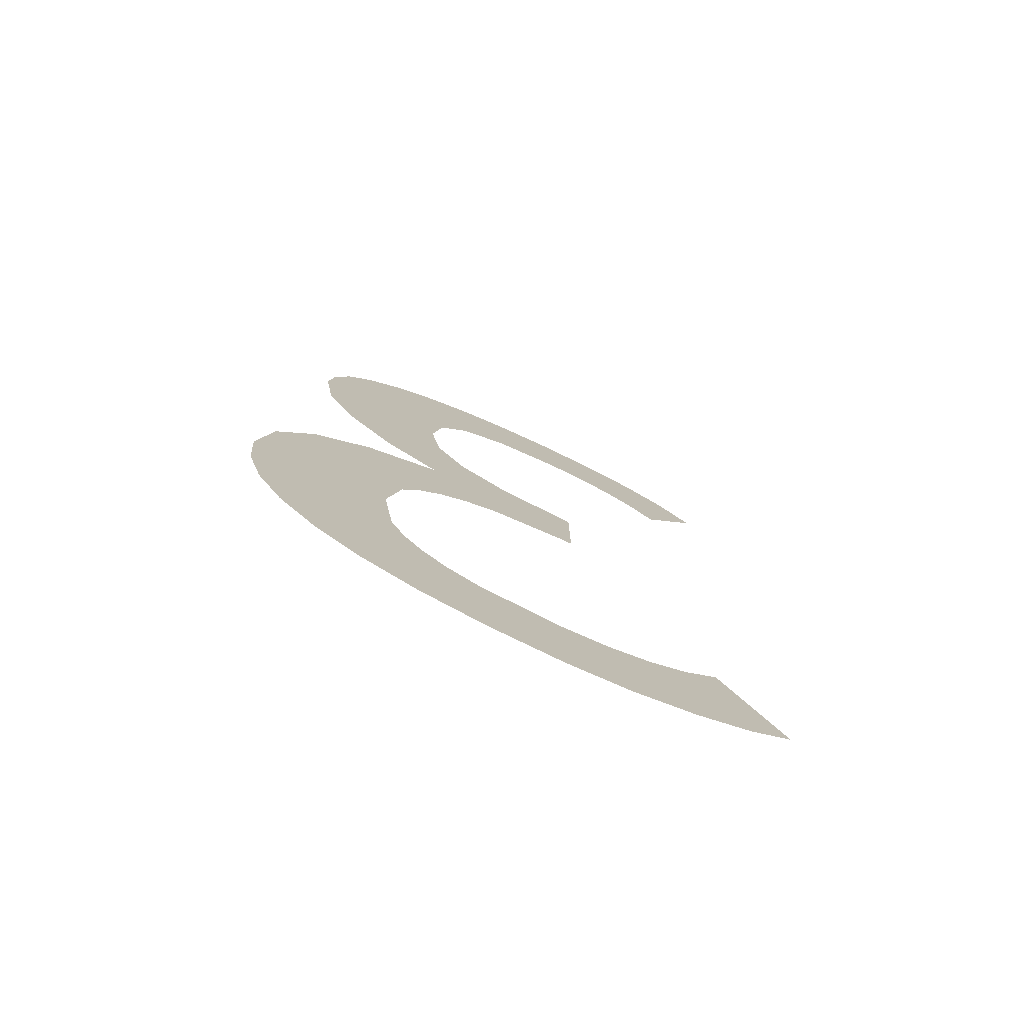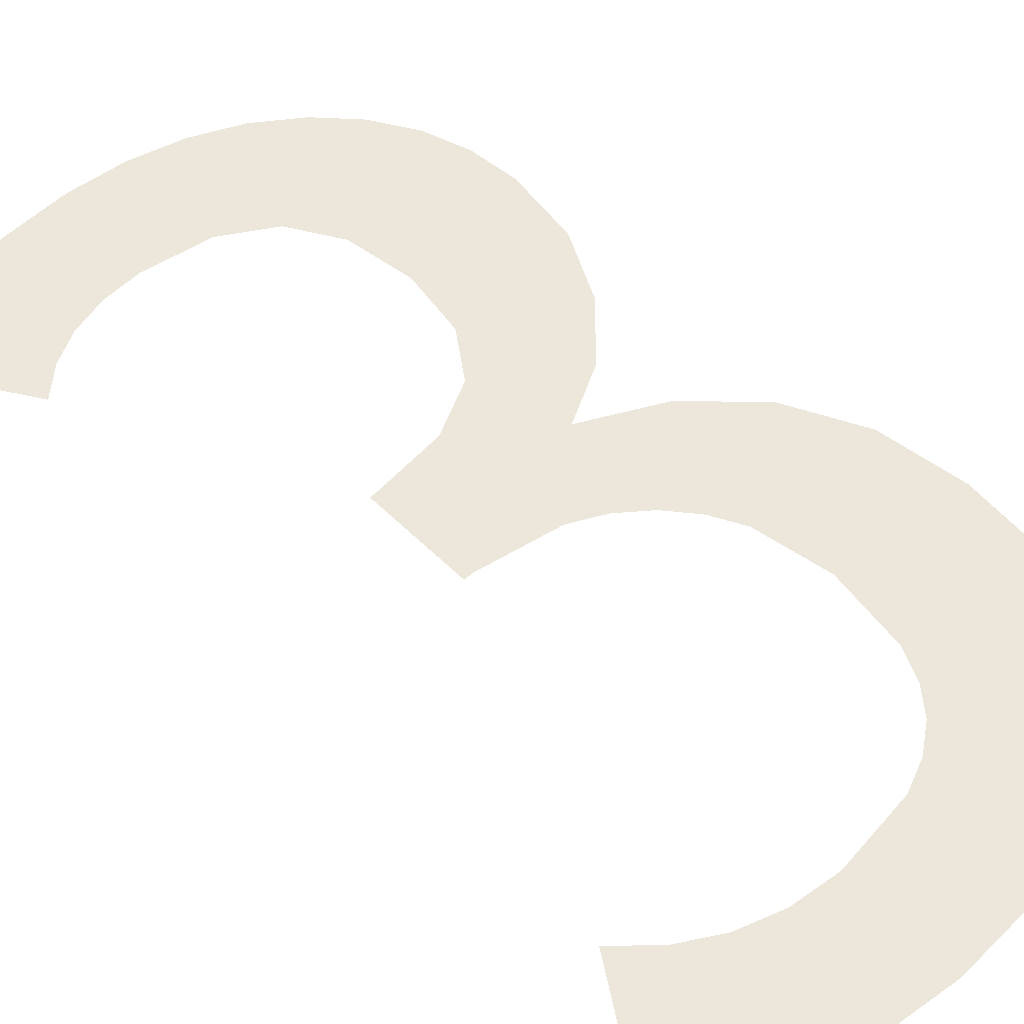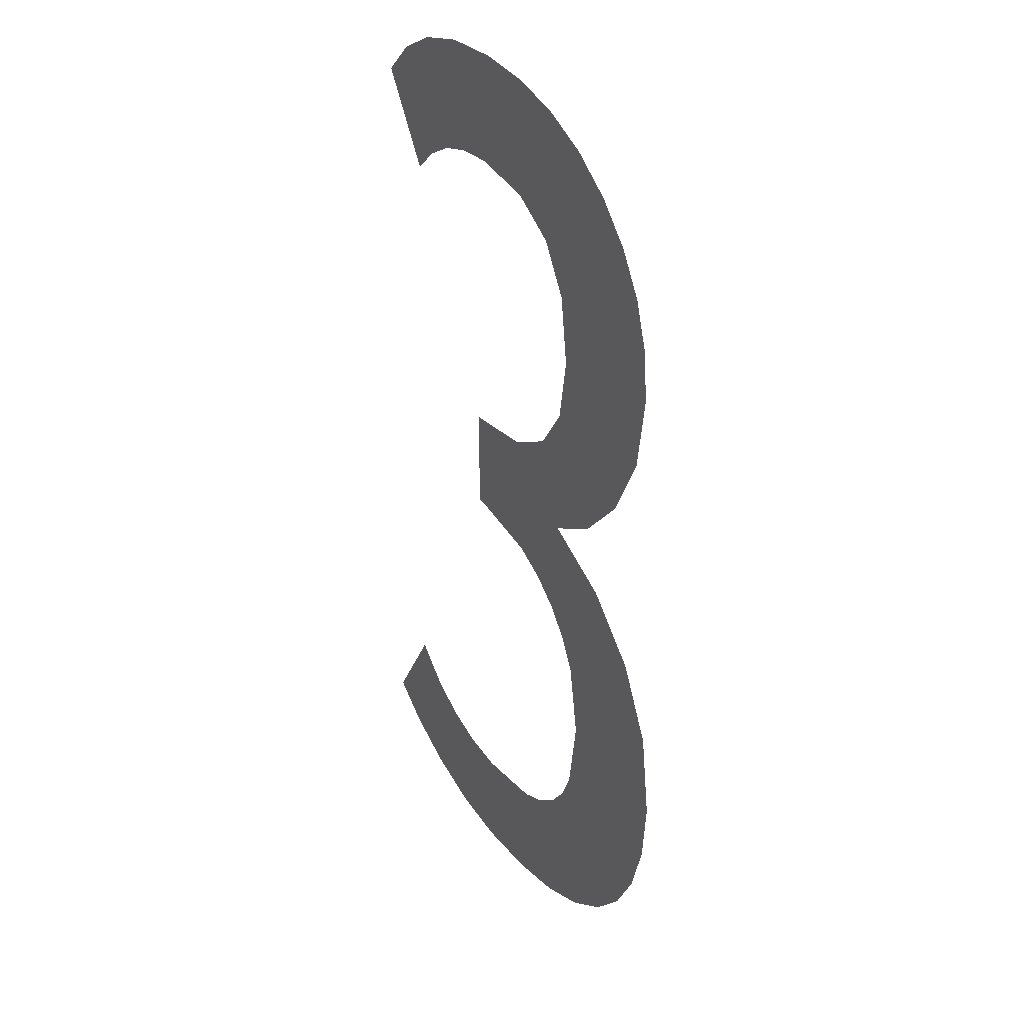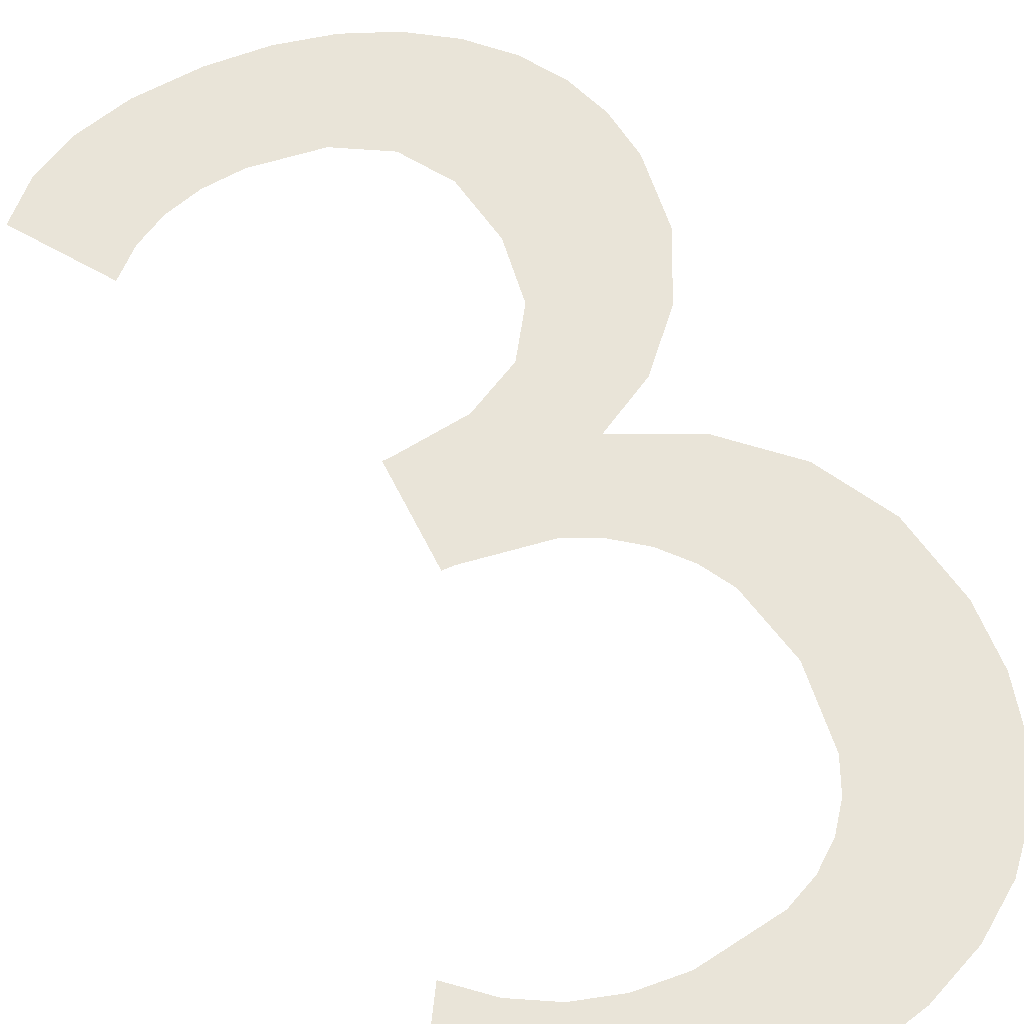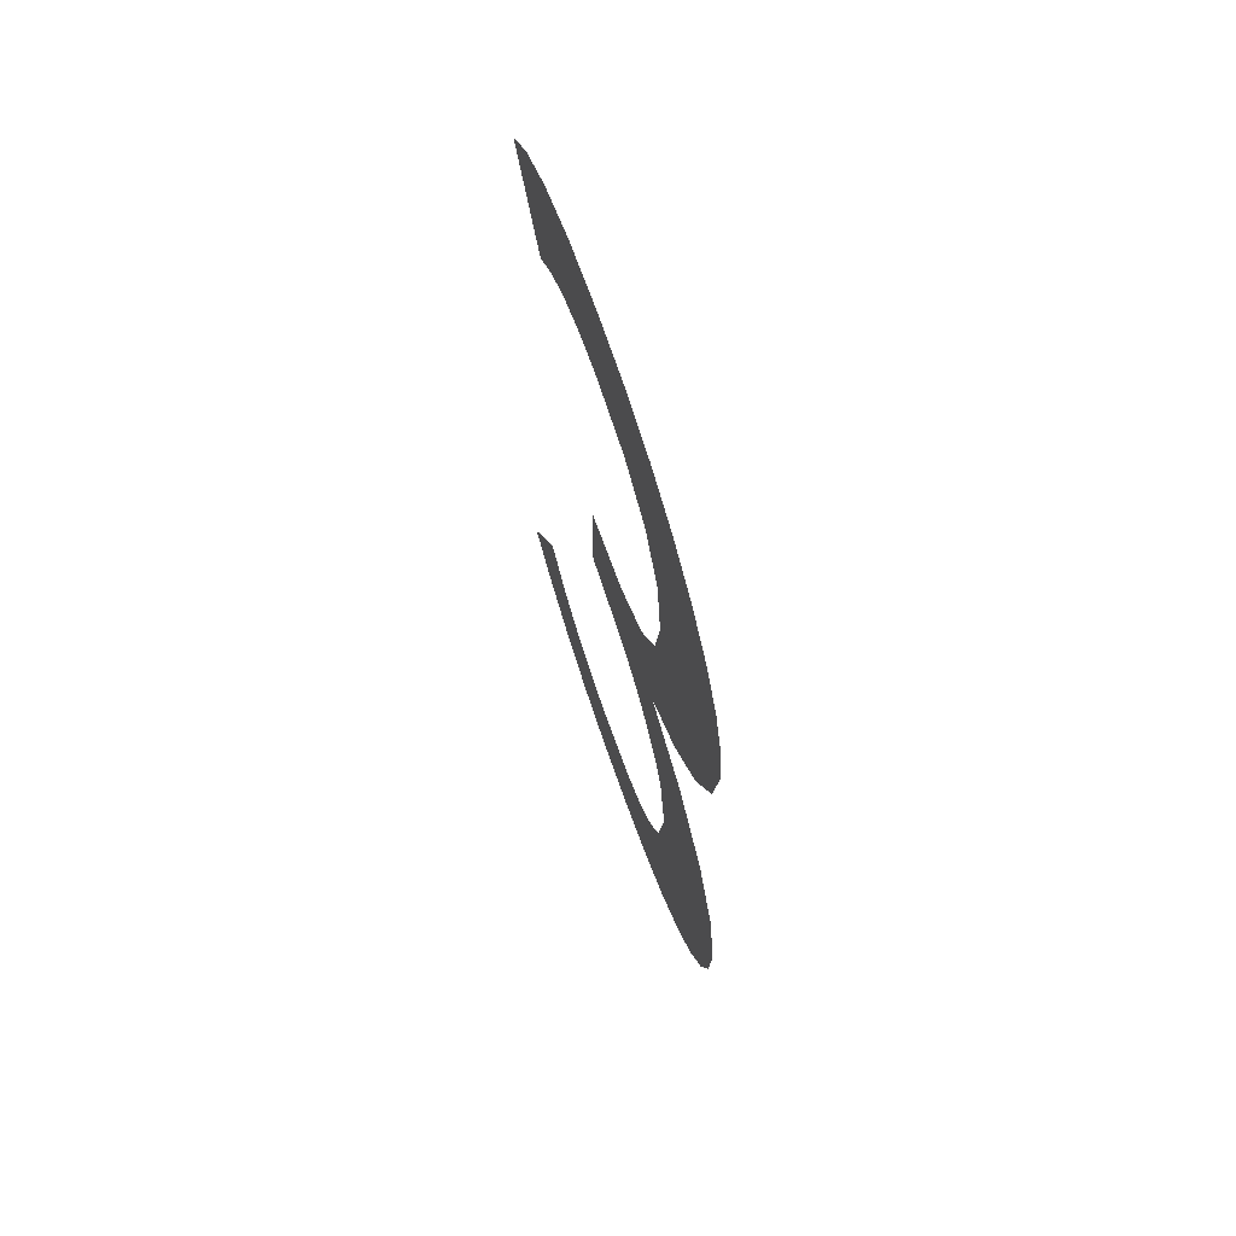
<metadata>
{"format":"obj","ext":"obj","renderer":"f3d","projection":"perspective","resolution":1024,"background":"white","views":[{"elev":-77.7,"azim":154.8,"up":"+Y"},{"elev":51.9,"azim":-42.8,"up":"+Z"},{"elev":33.2,"azim":59.3,"up":"+Y"},{"elev":59.9,"azim":-25.9,"up":"+Z"},{"elev":69.2,"azim":71.2,"up":"+Y"}]}
</metadata>
<code>
o _3_1/_3/mesh3/mesh3-geometry#mesh3-geometry
v 0.03101 0.3355 0.4045
v 0.03124 0.3343 0.4045
v 0.03064 0.3352 0.4045
v 0.03148 0.3358 0.4045
v 0.03152 0.3345 0.4045
v 0.03206 0.3359 0.4045
v 0.03185 0.3347 0.4045
v 0.03222 0.3348 0.4045
v 0.03274 0.336 0.4045
v 0.03264 0.3348 0.4045
v 0.03334 0.3347 0.4045
v 0.03335 0.3359 0.4045
v 0.03384 0.3344 0.4045
v 0.03391 0.3358 0.4045
v 0.03415 0.334 0.4045
v 0.03441 0.3356 0.4045
v 0.03425 0.3333 0.4045
v 0.03471 0.3315 0.4045
v 0.03414 0.3326 0.4045
v 0.03485 0.3353 0.4045
v 0.03414 0.3312 0.4045
v 0.03521 0.3321 0.4045
v 0.03403 0.3301 0.4045
v 0.0352 0.3349 0.4045
v 0.03382 0.3321 0.4045
v 0.03427 0.3299 0.4045
v 0.03546 0.3345 0.4045
v 0.03374 0.3304 0.4045
v 0.0349 0.3309 0.4045
v 0.03555 0.3328 0.4045
v 0.0334 0.3305 0.4045
v 0.03444 0.3295 0.4045
v 0.03561 0.334 0.4045
v 0.03328 0.3319 0.4045
v 0.03458 0.3288 0.4045
v 0.03566 0.3335 0.4045
v 0.03258 0.3307 0.4045
v 0.03464 0.3262 0.4045
v 0.03254 0.3318 0.4045
v 0.03512 0.3266 0.4045
v 0.03446 0.328 0.4045
v 0.03247 0.3307 0.4045
v 0.03549 0.3303 0.4045
v 0.03431 0.3277 0.4045
v 0.03247 0.3318 0.4045
v 0.0355 0.327 0.4045
v 0.03411 0.3274 0.4045
v 0.03587 0.3296 0.4045
v 0.03408 0.326 0.4045
v 0.03577 0.3275 0.4045
v 0.03385 0.3272 0.4045
v 0.03594 0.328 0.4045
v 0.03352 0.3271 0.4045
v 0.03599 0.3287 0.4045
v 0.03343 0.3259 0.4045
v 0.0327 0.327 0.4045
v 0.03268 0.3258 0.4045
v 0.03222 0.327 0.4045
v 0.03203 0.3259 0.4045
v 0.03178 0.3271 0.4045
v 0.03139 0.3261 0.4045
v 0.03139 0.3274 0.4045
v 0.03103 0.3277 0.4045
v 0.03082 0.3263 0.4045
v 0.03039 0.3266 0.4045
f 1 2 3
f 2 1 4
f 3 2 1
f 4 1 2
f 2 4 5
f 5 4 2
f 5 4 6
f 6 4 5
f 5 6 7
f 7 6 5
f 7 6 8
f 8 6 7
f 8 6 9
f 9 6 8
f 8 9 10
f 10 9 8
f 10 9 11
f 11 9 10
f 11 9 12
f 12 9 11
f 11 12 13
f 13 12 11
f 13 12 14
f 14 12 13
f 13 14 15
f 15 14 13
f 15 14 16
f 16 14 15
f 15 16 17
f 17 16 15
f 18 17 16
f 16 17 18
f 18 19 17
f 17 19 18
f 18 16 20
f 20 16 18
f 21 19 18
f 18 19 21
f 18 20 22
f 22 20 18
f 23 19 21
f 21 19 23
f 22 20 24
f 24 20 22
f 23 25 19
f 19 25 23
f 21 26 23
f 23 26 21
f 22 24 27
f 27 24 22
f 28 25 23
f 23 25 28
f 26 21 29
f 29 21 26
f 22 27 30
f 30 27 22
f 31 25 28
f 28 25 31
f 26 29 32
f 32 29 26
f 30 27 33
f 33 27 30
f 31 34 25
f 25 34 31
f 32 29 35
f 35 29 32
f 30 33 36
f 36 33 30
f 37 34 31
f 31 34 37
f 35 29 38
f 38 29 35
f 37 39 34
f 34 39 37
f 38 29 40
f 40 29 38
f 38 41 35
f 35 41 38
f 42 39 37
f 37 39 42
f 40 29 43
f 43 29 40
f 38 44 41
f 41 44 38
f 39 42 45
f 45 42 39
f 40 43 46
f 46 43 40
f 38 47 44
f 44 47 38
f 46 43 48
f 48 43 46
f 49 47 38
f 38 47 49
f 46 48 50
f 50 48 46
f 49 51 47
f 47 51 49
f 50 48 52
f 52 48 50
f 49 53 51
f 51 53 49
f 52 48 54
f 54 48 52
f 55 53 49
f 49 53 55
f 55 56 53
f 53 56 55
f 57 56 55
f 55 56 57
f 57 58 56
f 56 58 57
f 59 58 57
f 57 58 59
f 59 60 58
f 58 60 59
f 61 60 59
f 59 60 61
f 61 62 60
f 60 62 61
f 61 63 62
f 62 63 61
f 64 63 61
f 61 63 64
f 63 64 65
f 65 64 63

</code>
